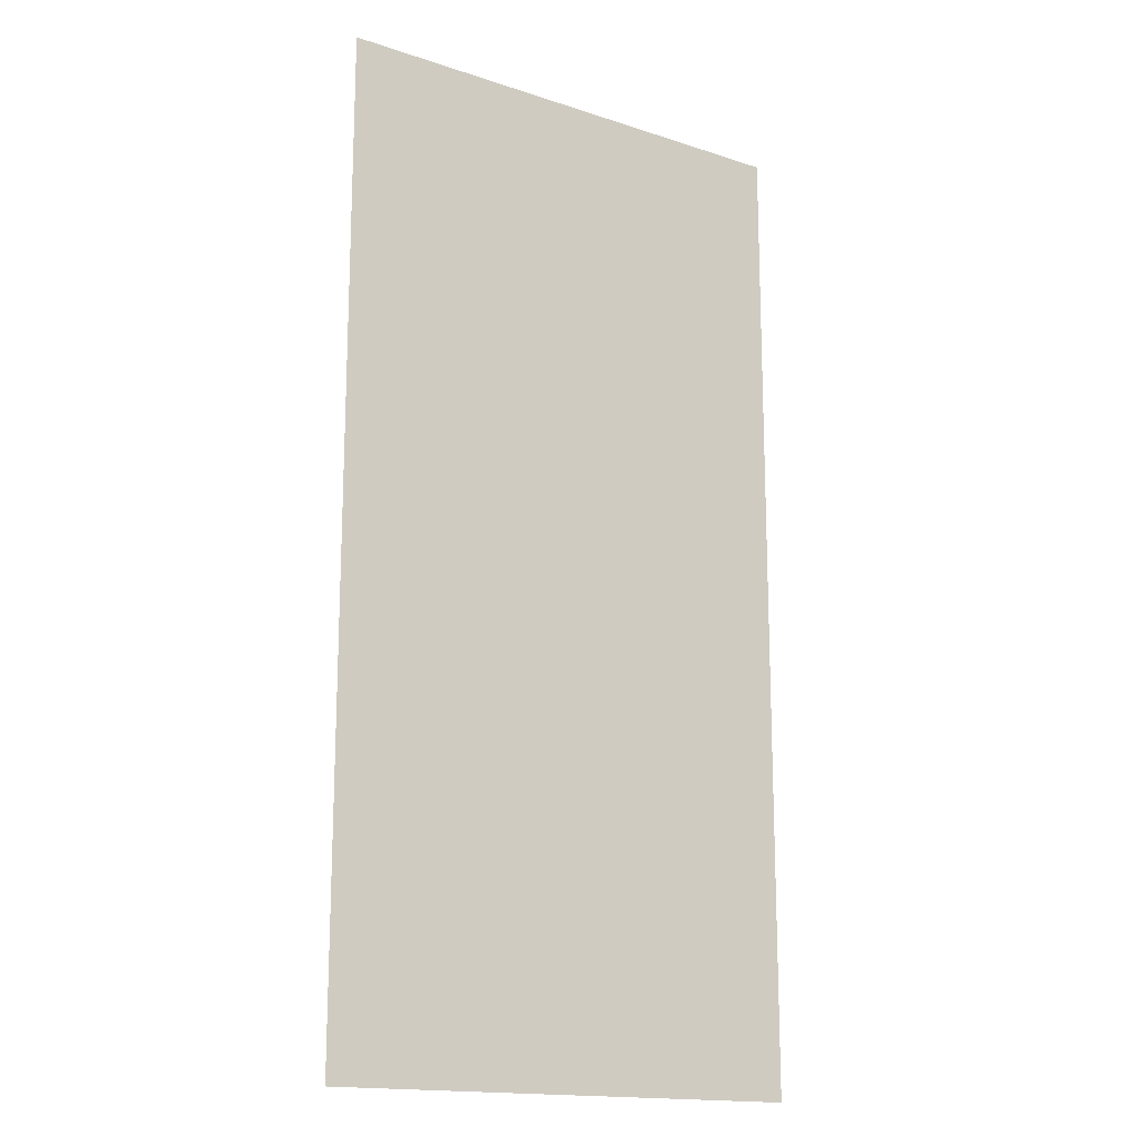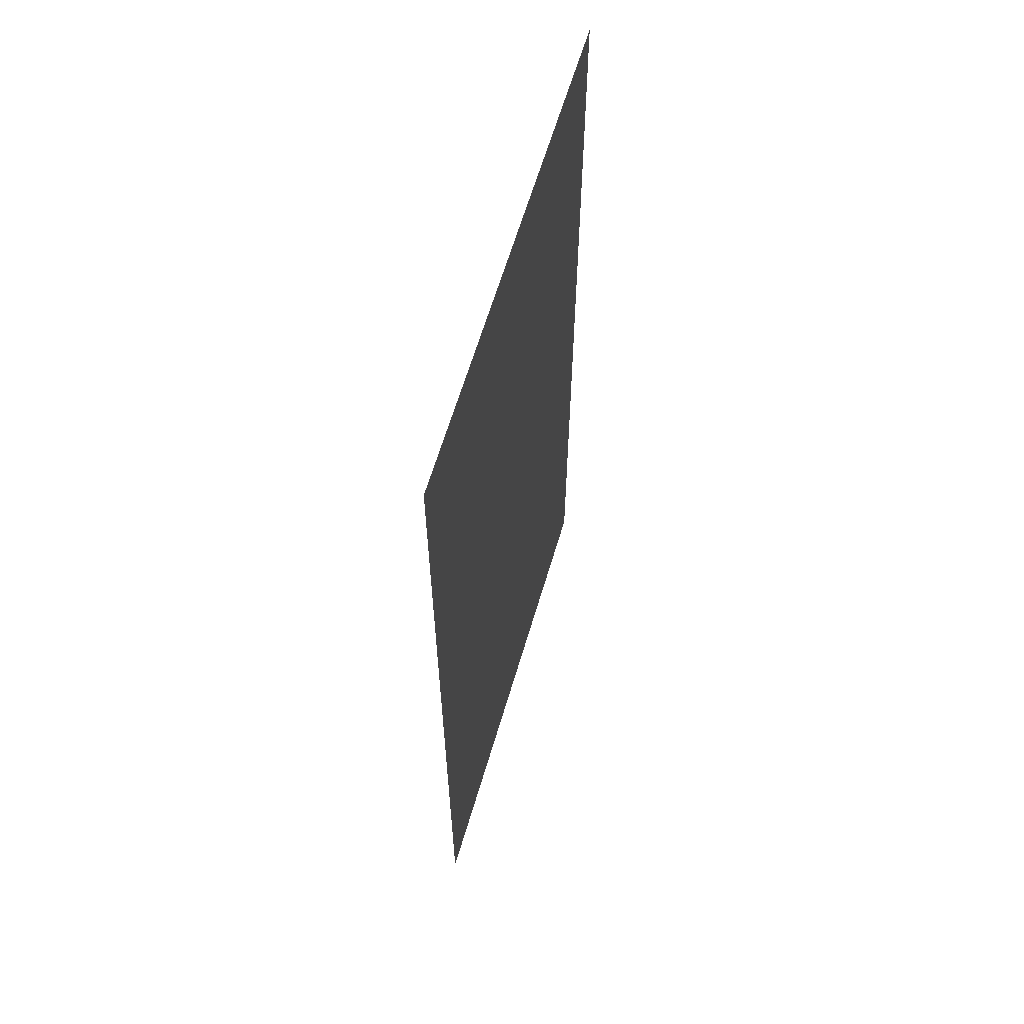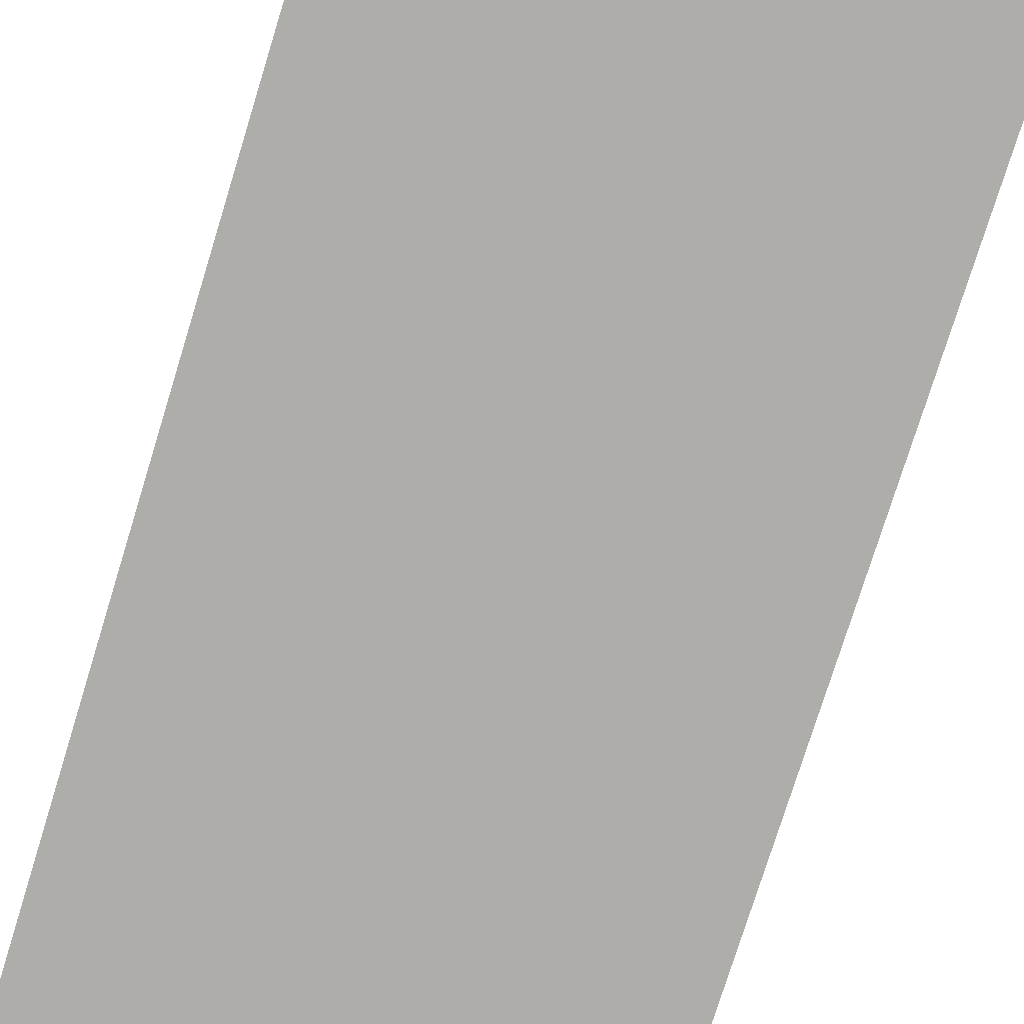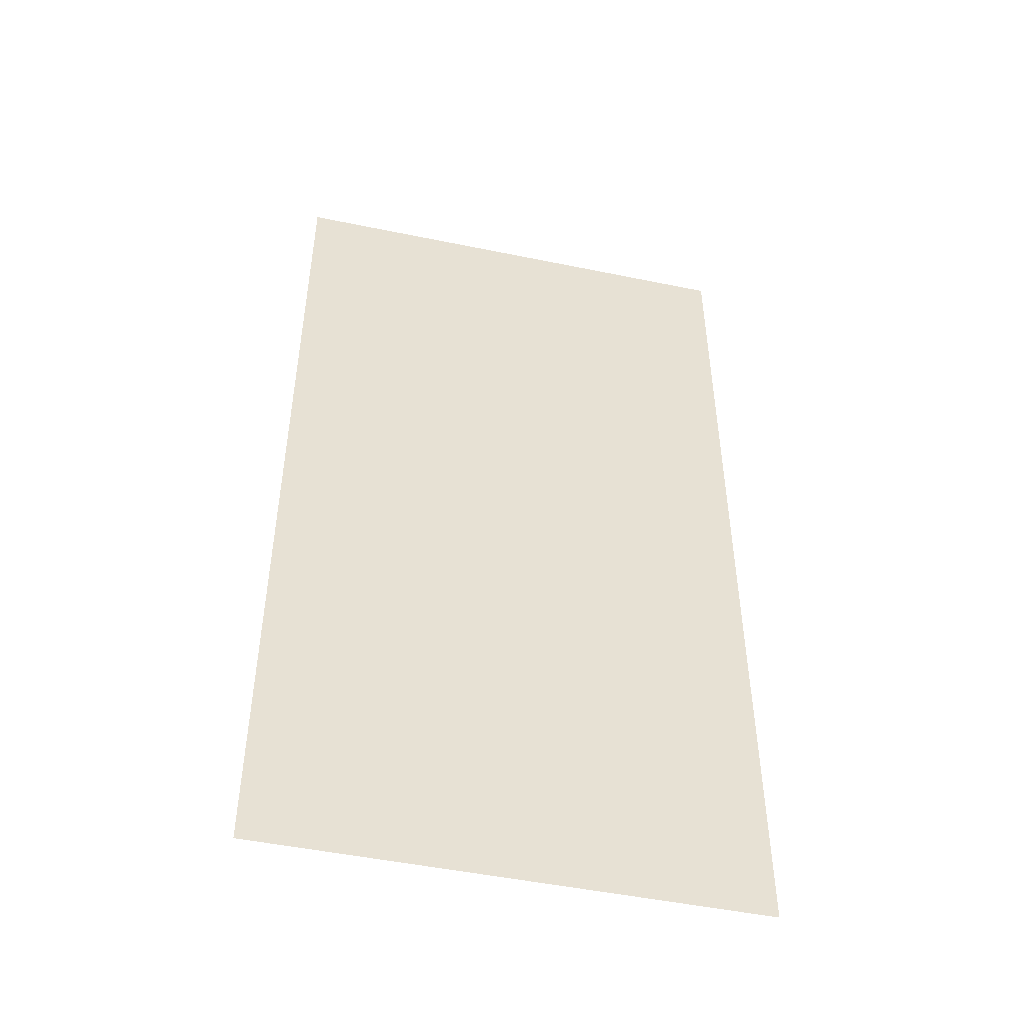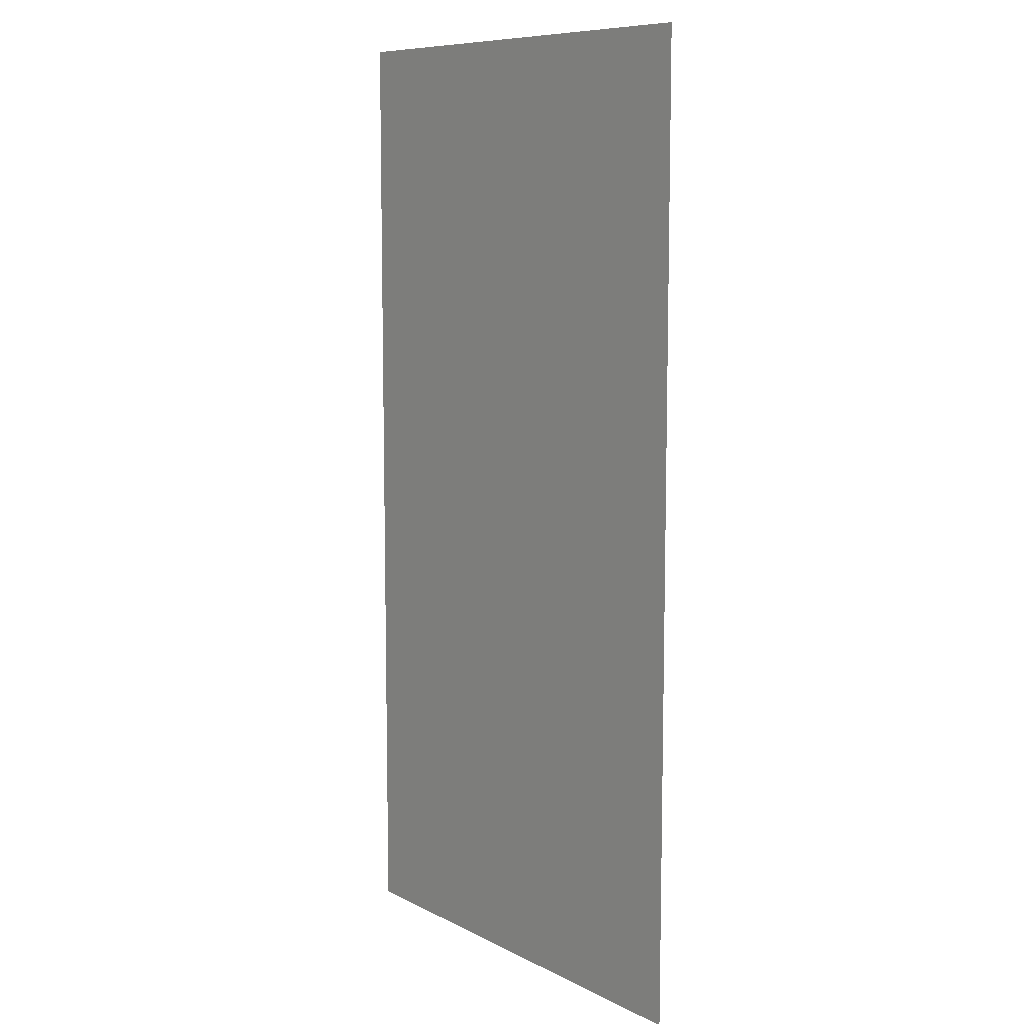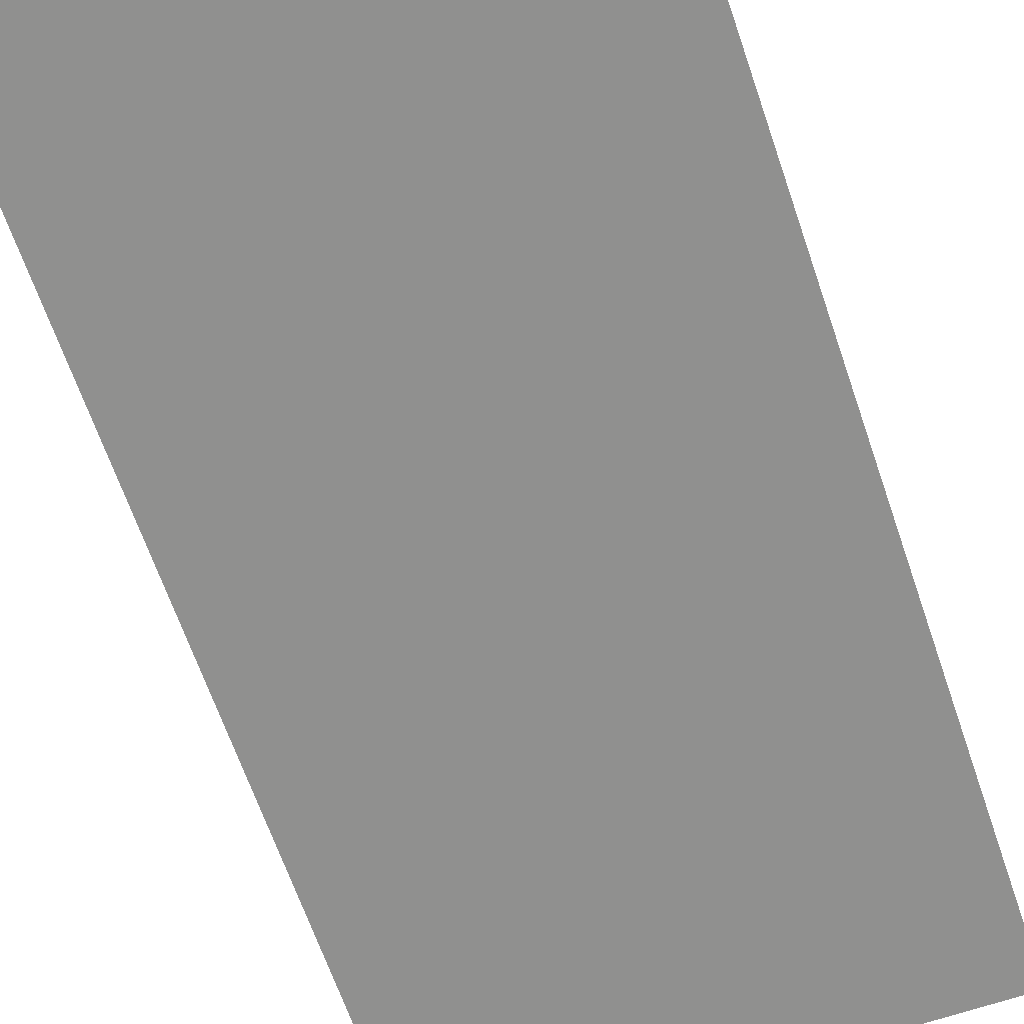
<metadata>
{"format":"obj","ext":"obj","renderer":"f3d","projection":"perspective","resolution":1024,"background":"white","views":[{"elev":-16.3,"azim":-34.1,"up":"+Z"},{"elev":63.0,"azim":106.5,"up":"+Z"},{"elev":-77.1,"azim":-17.2,"up":"+Y"},{"elev":-49.1,"azim":-12.9,"up":"+Z"},{"elev":9.0,"azim":-127.1,"up":"+Z"},{"elev":-65.5,"azim":18.9,"up":"+Y"}]}
</metadata>
<code>
v -0.5 0 0.5
v -0.5 0 -1.5
v 0.5 0 0.5
v 0.5 0 -1.5
f 4 2 1
f 4 1 3

</code>
